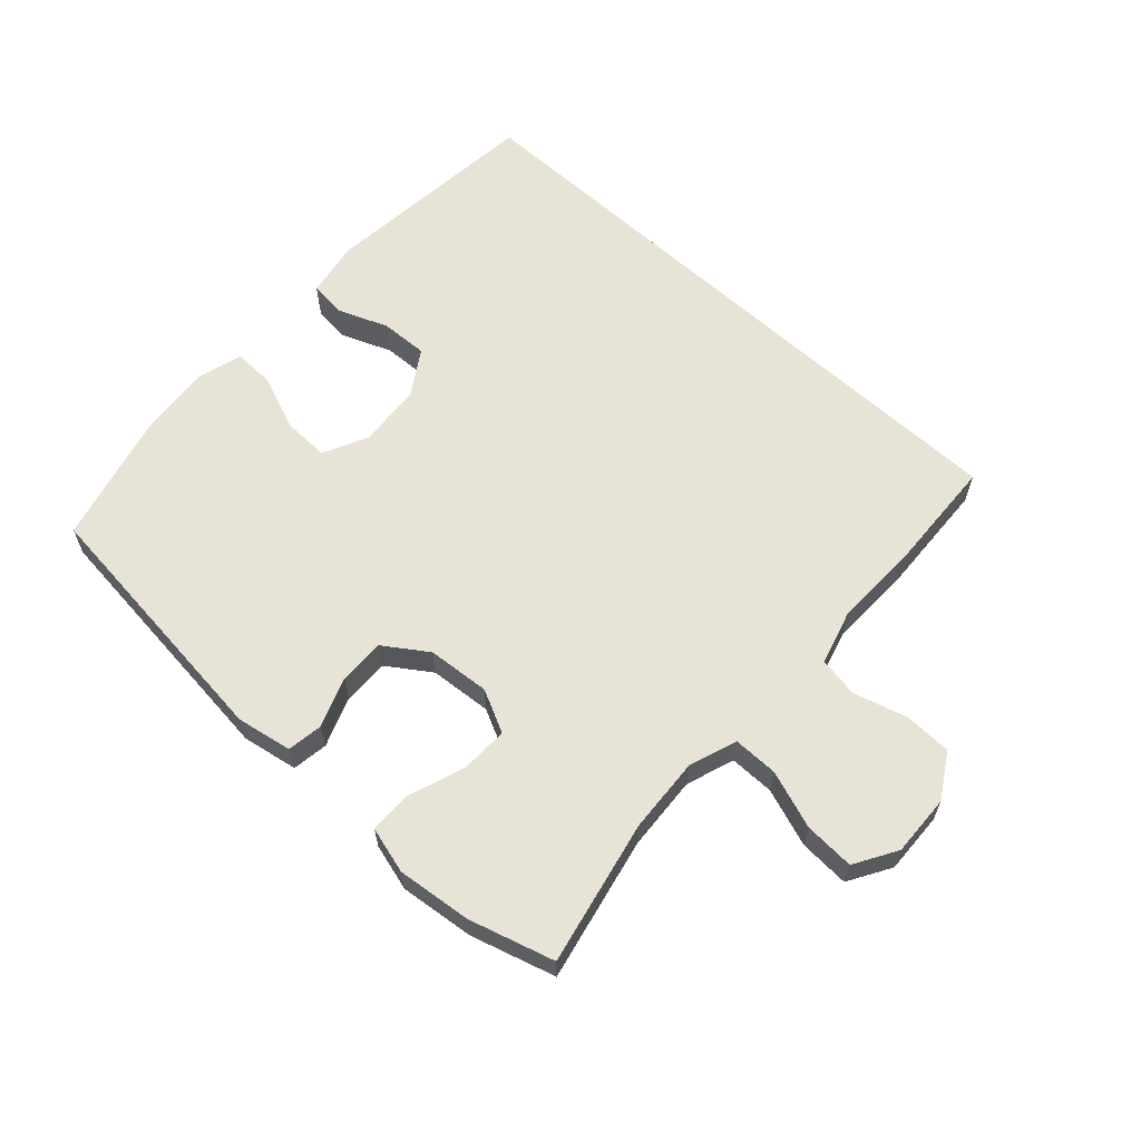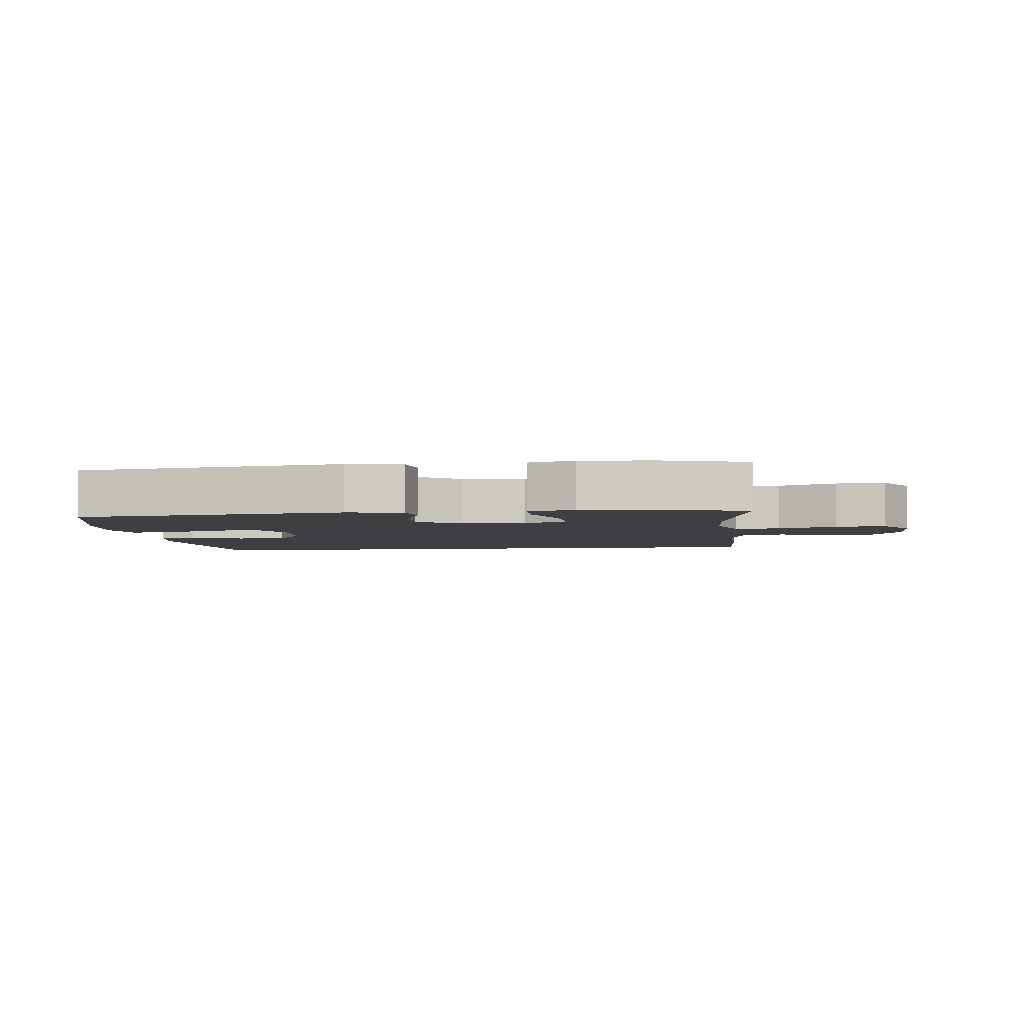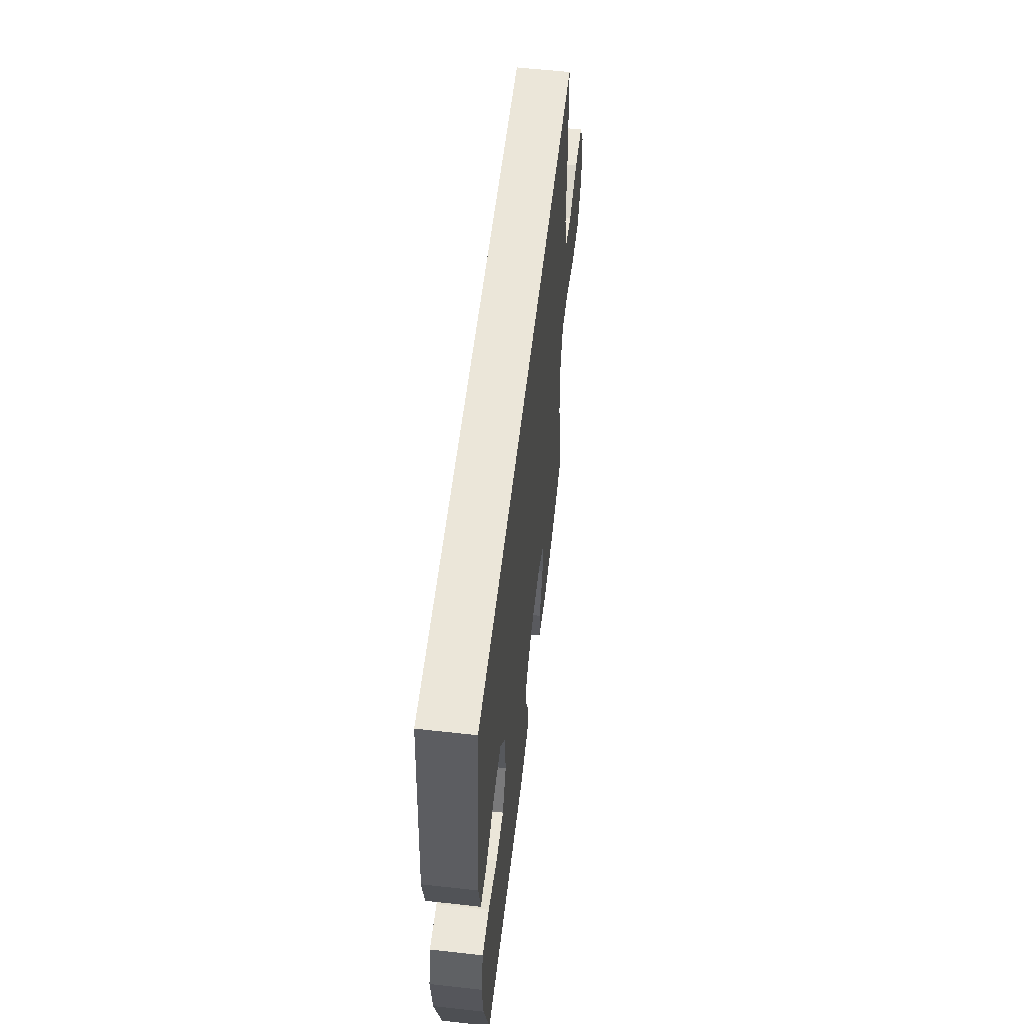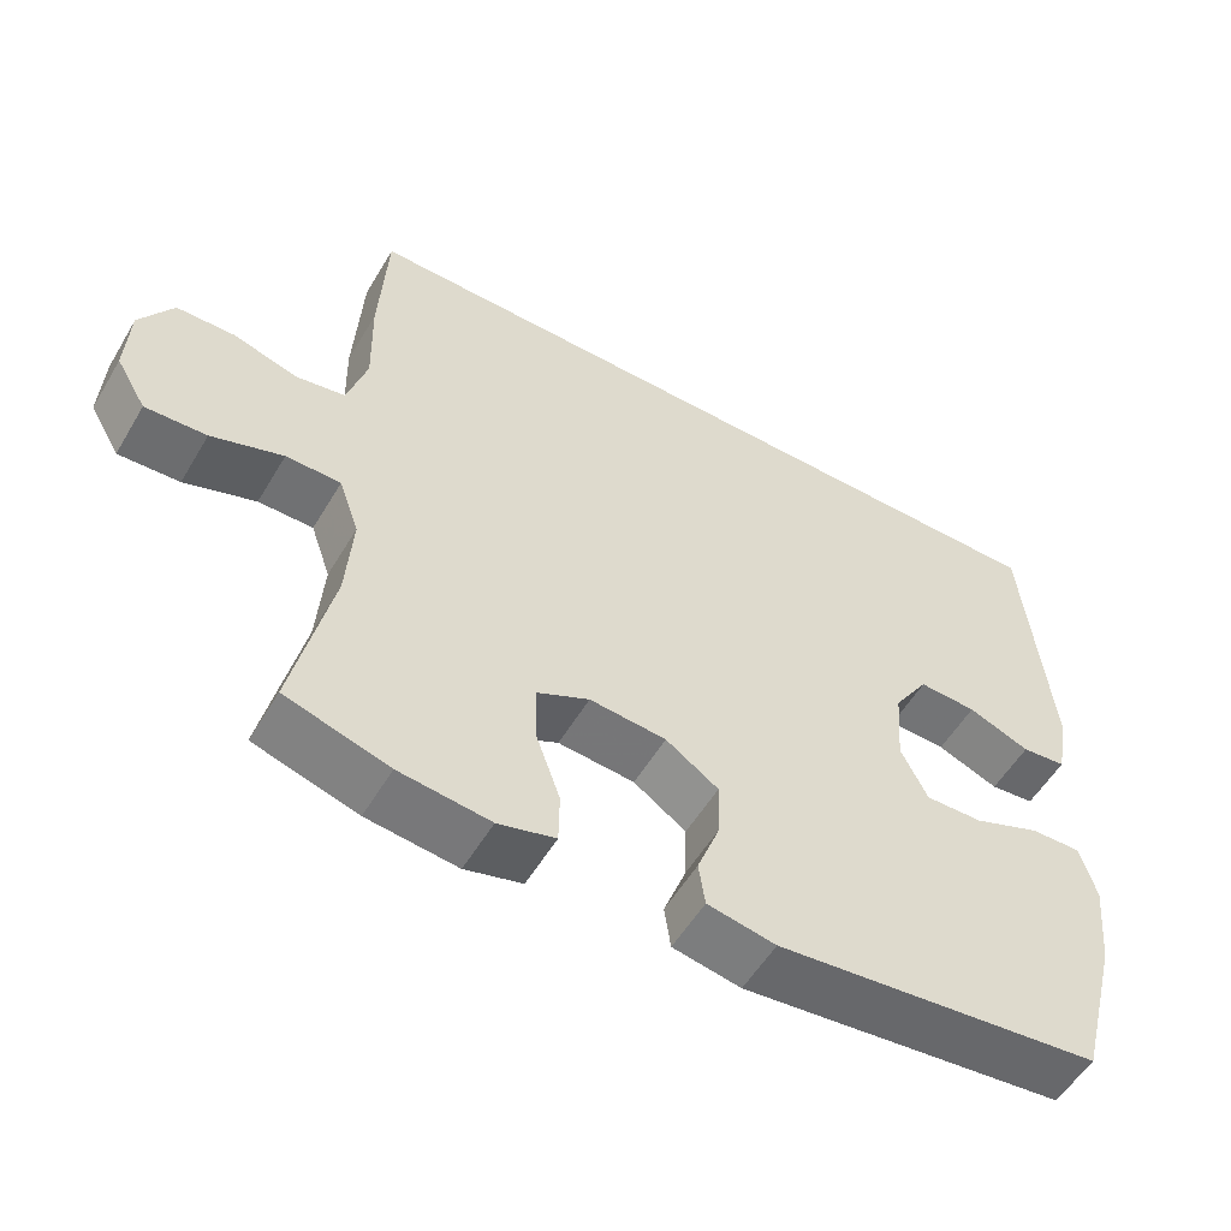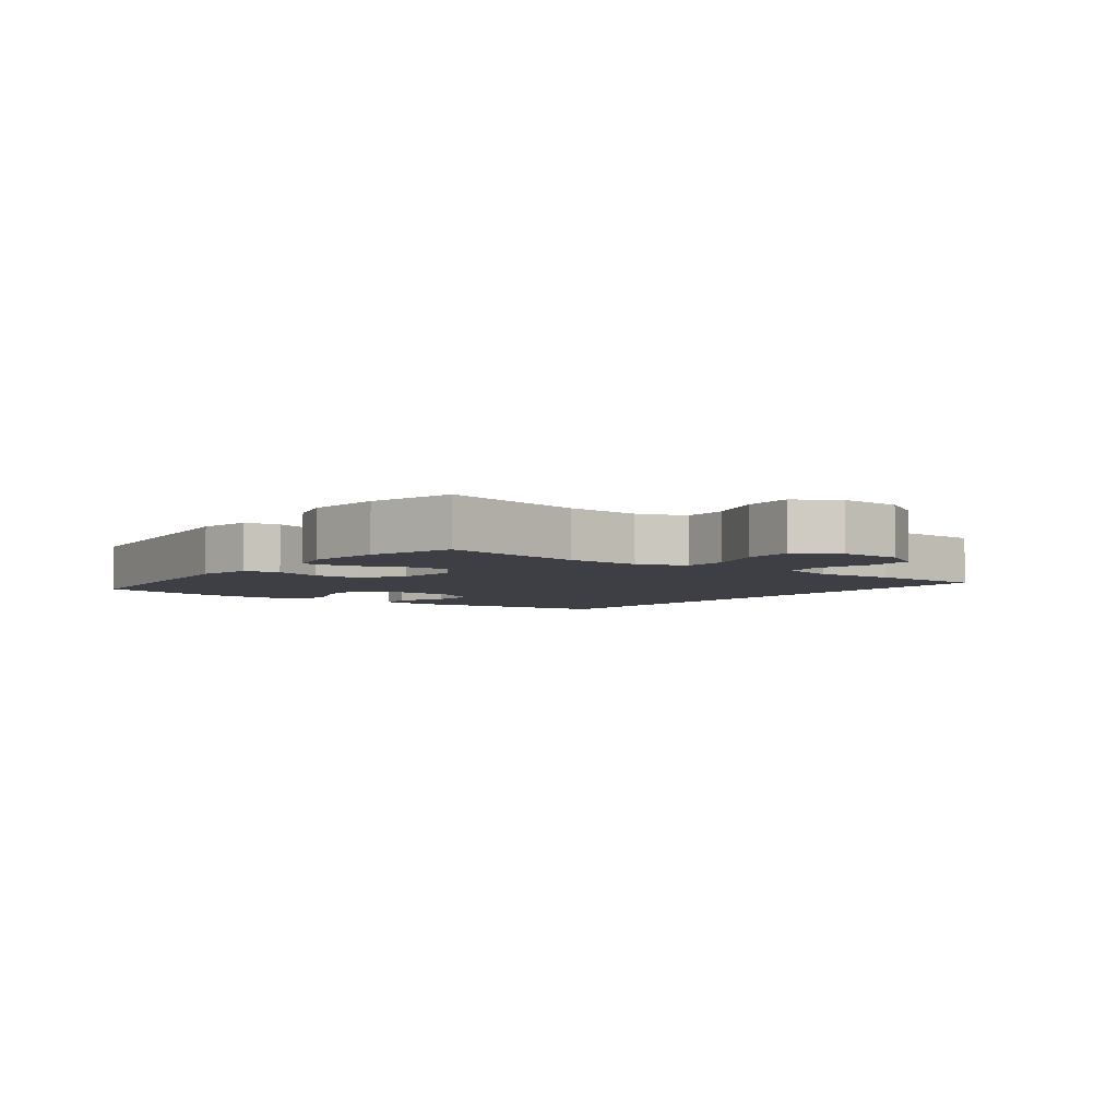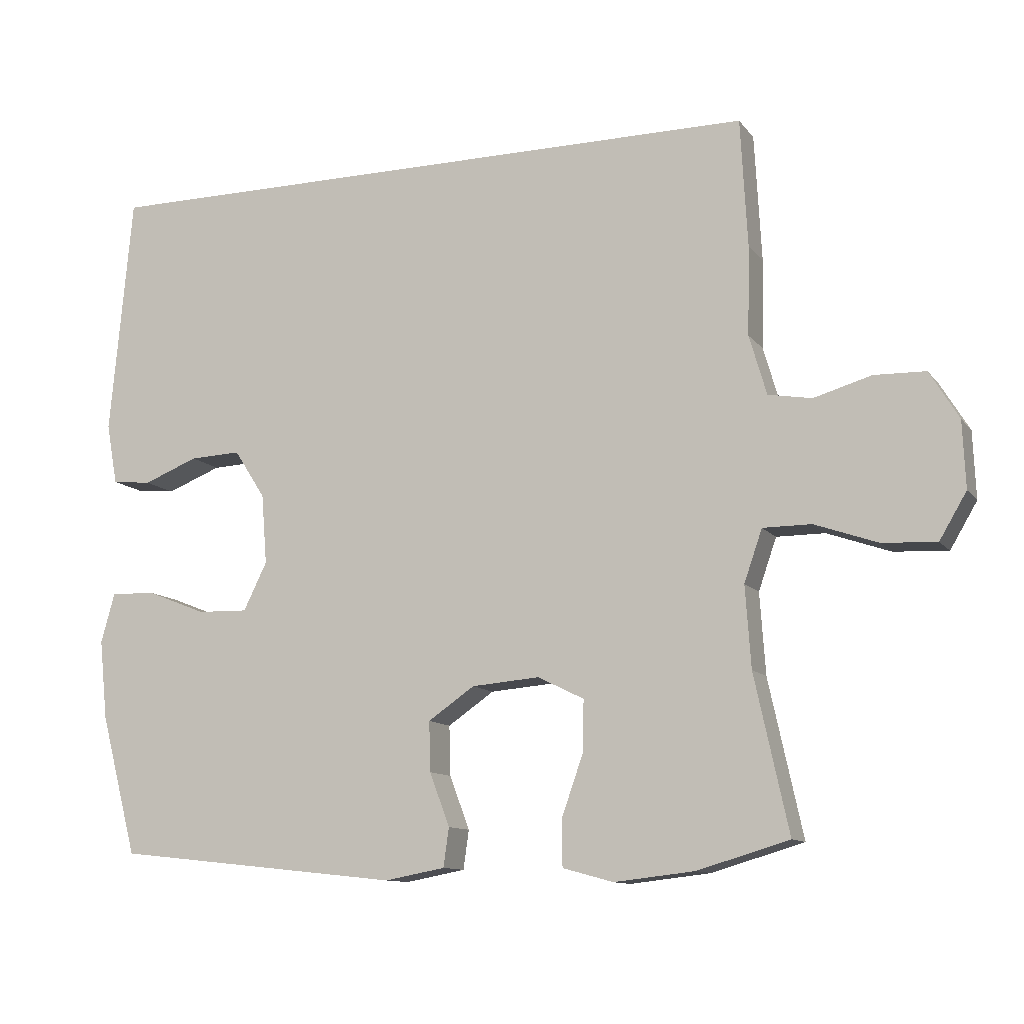
<metadata>
{"format":"obj","ext":"obj","renderer":"f3d","projection":"perspective","resolution":1024,"background":"white","views":[{"elev":61.9,"azim":-137.4,"up":"+Y"},{"elev":-4.0,"azim":-172.4,"up":"+Y"},{"elev":57.4,"azim":96.6,"up":"+Z"},{"elev":-55.1,"azim":-30.4,"up":"+Z"},{"elev":-4.4,"azim":-126.7,"up":"+Y"},{"elev":-11.3,"azim":-157.7,"up":"+Z"}]}
</metadata>
<code>
v 0.534 0.07 0.5
v 0.566 0.07 0.151
v 0.55 0.07 0.063
v 0.493 0.07 0.057
v 0.414 0.07 0.088
v 0.34 0.07 0.091
v 0.295 0.07 0.021
v 0.287 0.07 -0.08
v 0.321 0.07 -0.149
v 0.394 0.07 -0.147
v 0.48 0.07 -0.113
v 0.545 0.07 -0.111
v 0.565 0.07 -0.183
v 0.553 0.07 -0.298
v 0.5 0.07 -0.5
v 0.085 0.07 -0.545
v -0.002 0.07 -0.529
v -0.01 0.07 -0.473
v 0.019 0.07 -0.396
v 0.021 0.07 -0.324
v -0.046 0.07 -0.278
v -0.144 0.07 -0.27
v -0.211 0.07 -0.303
v -0.209 0.07 -0.378
v -0.178 0.07 -0.466
v -0.179 0.07 -0.532
v -0.252 0.07 -0.552
v -0.368 0.07 -0.539
v -0.5 0.07 -0.5
v -0.451 0.07 -0.275
v -0.443 0.07 -0.158
v -0.469 0.07 -0.083
v -0.539 0.07 -0.083
v -0.63 0.07 -0.115
v -0.708 0.07 -0.119
v -0.747 0.07 -0.053
v -0.743 0.07 0.043
v -0.701 0.07 0.112
v -0.627 0.07 0.114
v -0.544 0.07 0.09
v -0.481 0.07 0.101
v -0.456 0.07 0.187
v -0.459 0.07 0.315
v -0.449 0.07 0.5
v 0.534 0 0.5
v 0.566 0 0.151
v 0.55 0 0.063
v 0.493 0 0.057
v 0.414 0 0.088
v 0.34 0 0.091
v 0.295 0 0.021
v 0.287 0 -0.08
v 0.321 0 -0.149
v 0.394 0 -0.147
v 0.48 0 -0.113
v 0.545 0 -0.111
v 0.565 0 -0.183
v 0.553 0 -0.298
v 0.5 0 -0.5
v 0.085 0 -0.545
v -0.002 0 -0.529
v -0.01 0 -0.473
v 0.019 0 -0.396
v 0.021 0 -0.324
v -0.046 0 -0.278
v -0.144 0 -0.27
v -0.211 0 -0.303
v -0.209 0 -0.378
v -0.178 0 -0.466
v -0.179 0 -0.532
v -0.252 0 -0.552
v -0.368 0 -0.539
v -0.5 0 -0.5
v -0.451 0 -0.275
v -0.443 0 -0.158
v -0.469 0 -0.083
v -0.539 0 -0.083
v -0.63 0 -0.115
v -0.708 0 -0.119
v -0.747 0 -0.053
v -0.743 0 0.043
v -0.701 0 0.112
v -0.627 0 0.114
v -0.544 0 0.09
v -0.481 0 0.101
v -0.456 0 0.187
v -0.459 0 0.315
v -0.449 0 0.5
f 44 1 2
f 43 44 2
f 42 43 2
f 41 42 2
f 40 41 2
f 38 39 40
f 37 38 40
f 36 37 40
f 35 36 40
f 34 35 40
f 33 34 40
f 32 33 40 2
f 28 29 30
f 27 28 30
f 26 27 30
f 25 26 30
f 24 25 30
f 23 24 30 31
f 22 23 31 32
f 17 18 19
f 16 17 19
f 15 16 19
f 14 15 19
f 13 14 19
f 12 13 19
f 11 12 19
f 10 11 19
f 9 10 19 20
f 8 9 20 21
f 2 3 4 5
f 2 5 6
f 32 2 6
f 21 22 32
f 8 21 32
f 7 8 32
f 6 7 32
f 46 45 88
f 46 88 87
f 46 87 86
f 46 86 85
f 46 85 84
f 84 83 82
f 84 82 81
f 84 81 80
f 84 80 79
f 84 79 78
f 84 78 77
f 46 84 77 76
f 74 73 72
f 74 72 71
f 74 71 70
f 74 70 69
f 74 69 68
f 75 74 68 67
f 76 75 67 66
f 63 62 61
f 63 61 60
f 63 60 59
f 63 59 58
f 63 58 57
f 63 57 56
f 63 56 55
f 63 55 54
f 64 63 54 53
f 65 64 53 52
f 49 48 47 46
f 50 49 46
f 50 46 76
f 76 66 65
f 76 65 52
f 76 52 51
f 76 51 50
f 1 45 46 2
f 2 46 47 3
f 3 47 48 4
f 4 48 49 5
f 5 49 50 6
f 6 50 51 7
f 7 51 52 8
f 8 52 53 9
f 9 53 54 10
f 10 54 55 11
f 11 55 56 12
f 12 56 57 13
f 13 57 58 14
f 14 58 59 15
f 15 59 60 16
f 16 60 61 17
f 17 61 62 18
f 18 62 63 19
f 19 63 64 20
f 20 64 65 21
f 21 65 66 22
f 22 66 67 23
f 23 67 68 24
f 24 68 69 25
f 25 69 70 26
f 26 70 71 27
f 27 71 72 28
f 28 72 73 29
f 29 73 74 30
f 30 74 75 31
f 31 75 76 32
f 32 76 77 33
f 33 77 78 34
f 34 78 79 35
f 35 79 80 36
f 36 80 81 37
f 37 81 82 38
f 38 82 83 39
f 39 83 84 40
f 40 84 85 41
f 41 85 86 42
f 42 86 87 43
f 43 87 88 44
f 44 88 45 1

</code>
